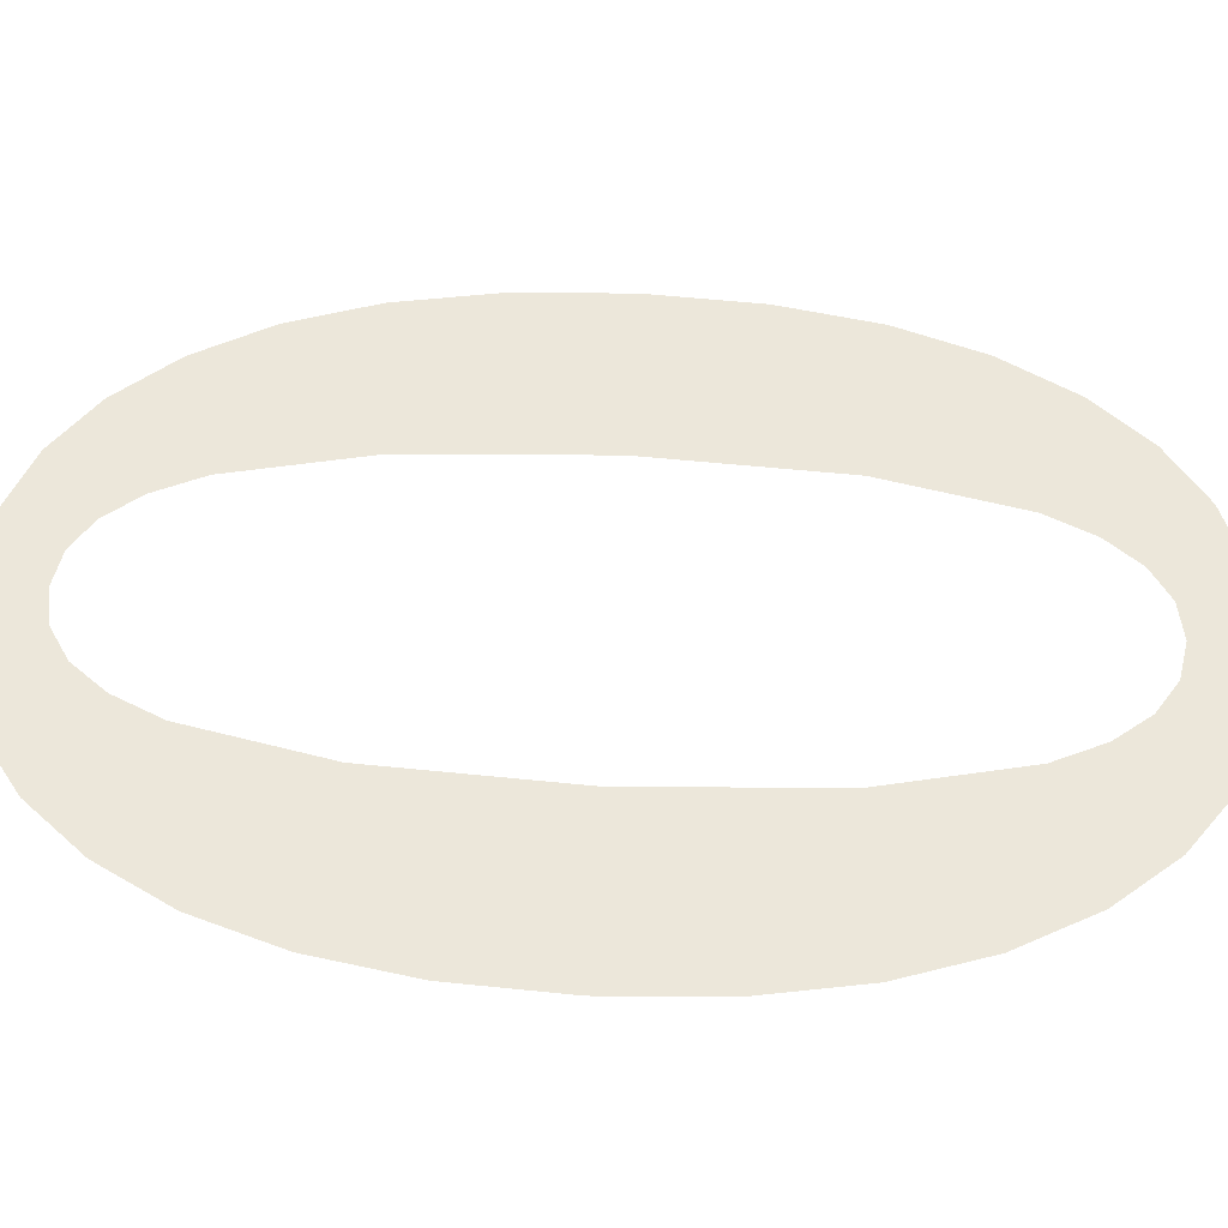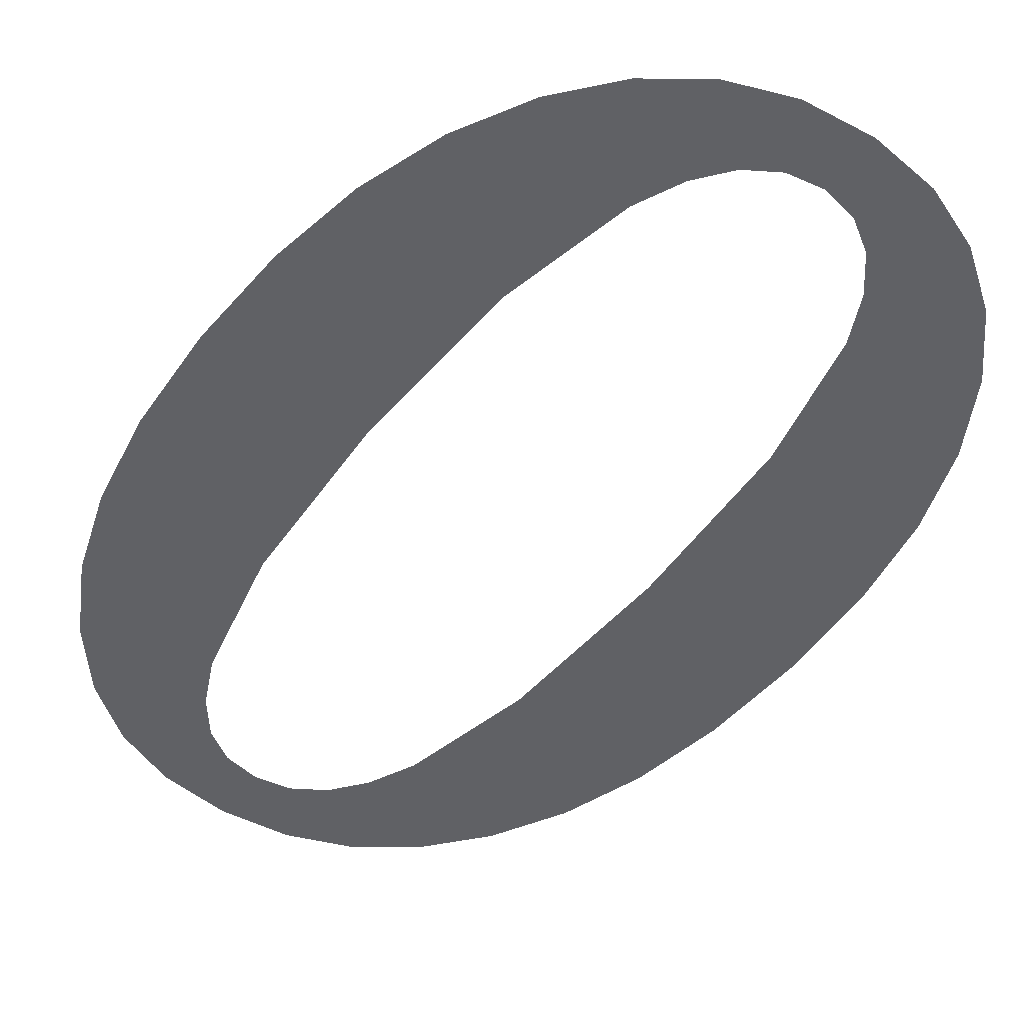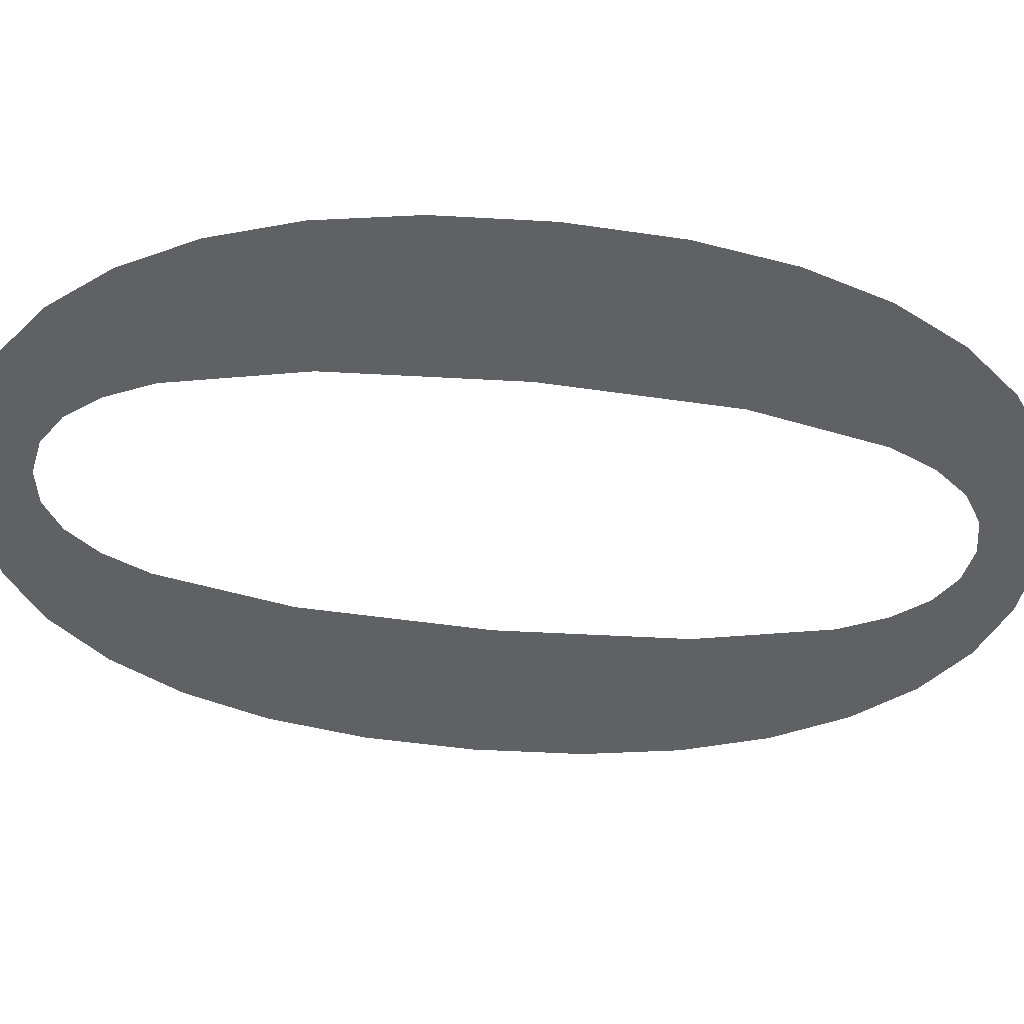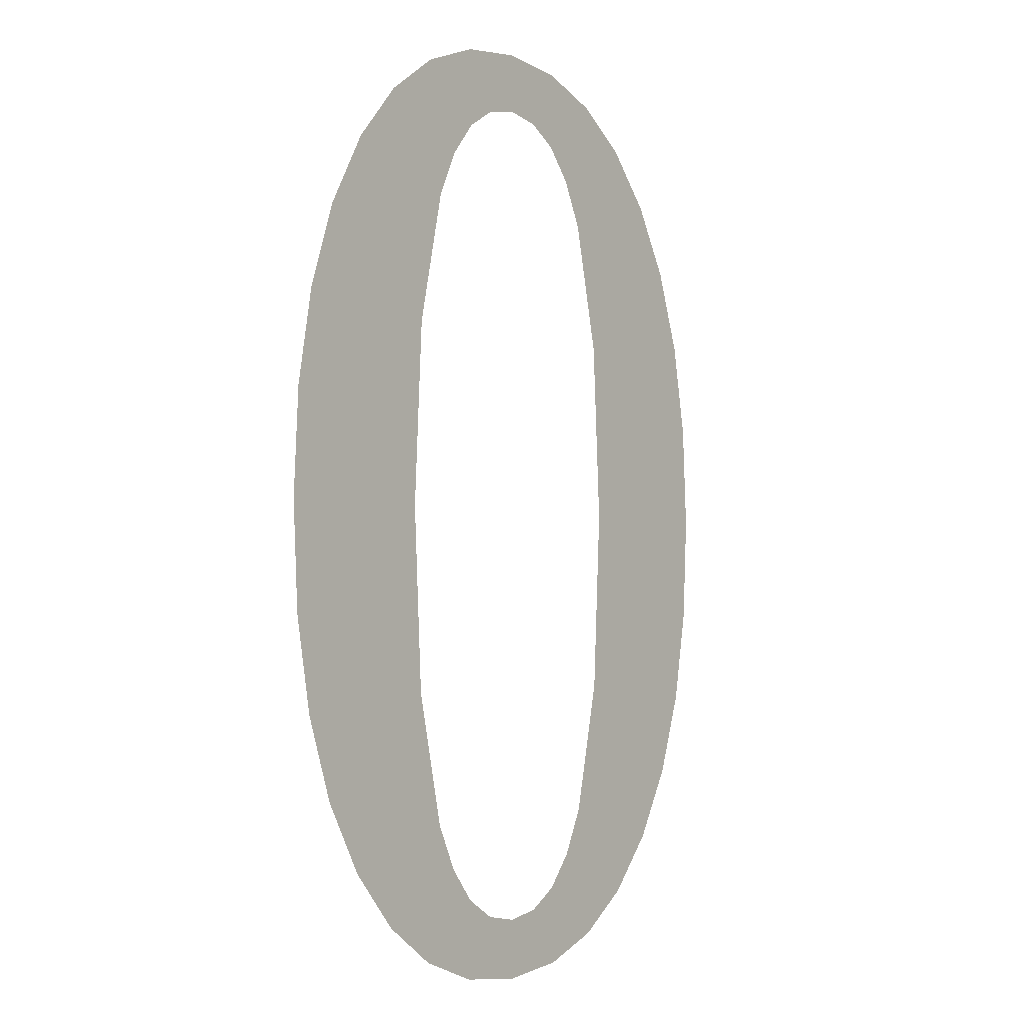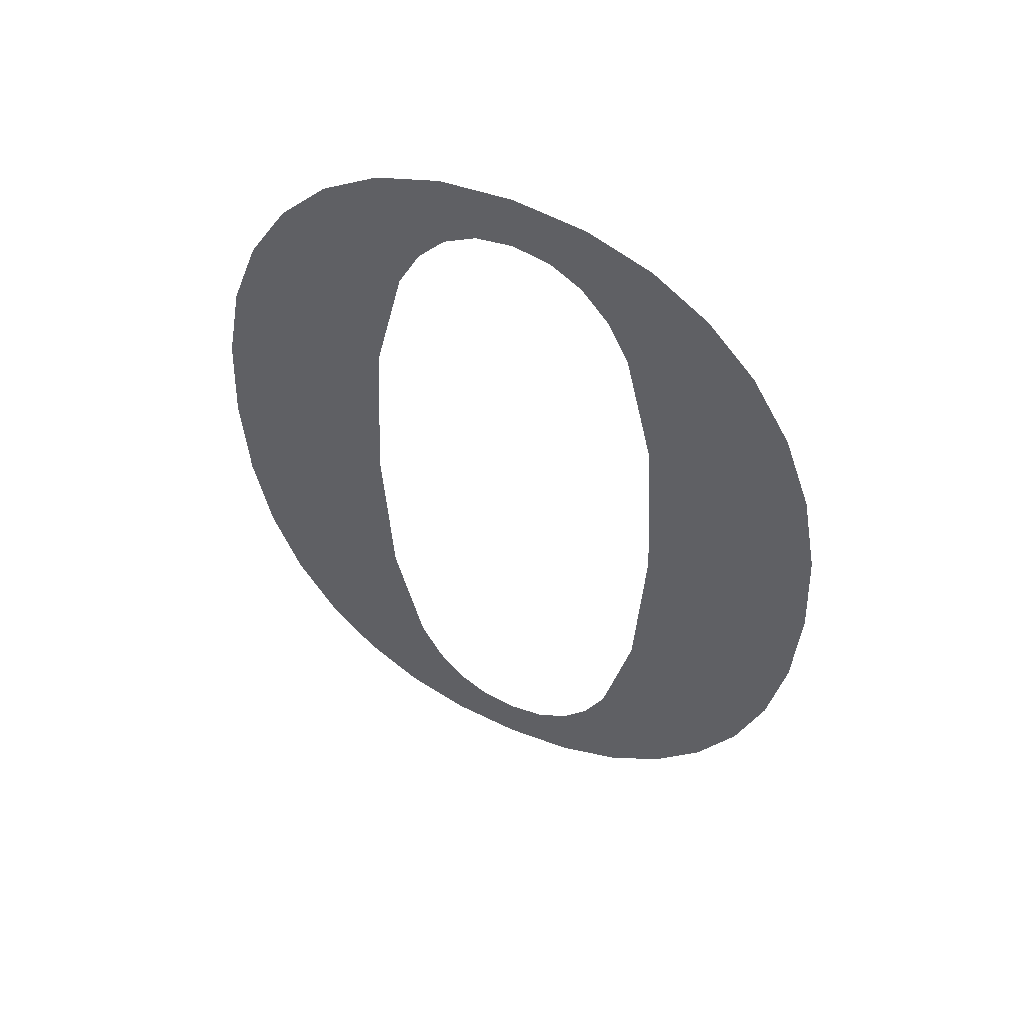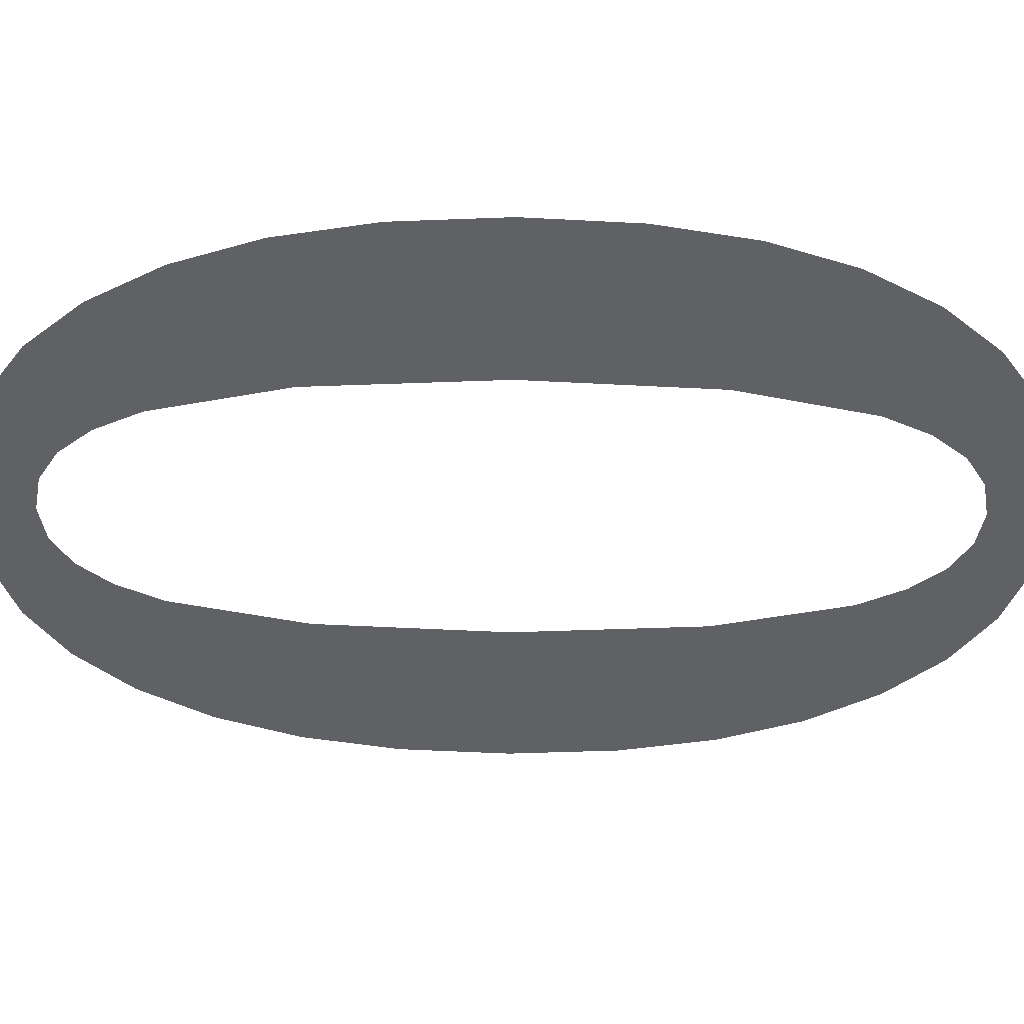
<metadata>
{"format":"obj","ext":"obj","renderer":"f3d","projection":"perspective","resolution":1024,"background":"white","views":[{"elev":52.8,"azim":-86.6,"up":"+Y"},{"elev":-49.5,"azim":-36.4,"up":"+Y"},{"elev":-46.0,"azim":-96.7,"up":"+Y"},{"elev":-2.9,"azim":-51.5,"up":"+Z"},{"elev":56.3,"azim":24.5,"up":"+Z"},{"elev":-46.6,"azim":89.5,"up":"+Y"}]}
</metadata>
<code>
o mesh21/mesh21-geometry#mesh21-geometry
v 0.1697 -0.1948 0.2207
v 0.1701 -0.1948 0.2135
v 0.1706 -0.1948 0.2201
v 0.1699 -0.1948 0.2164
v 0.1697 -0.1948 0.2062
v 0.1694 -0.1948 0.2186
v 0.1706 -0.1948 0.2068
v 0.1699 -0.1948 0.2105
v 0.1687 -0.1948 0.2211
v 0.1714 -0.1948 0.2192
v 0.1694 -0.1948 0.2083
v 0.1691 -0.1948 0.2193
v 0.1714 -0.1948 0.2077
v 0.1687 -0.1948 0.2058
v 0.1687 -0.1948 0.2198
v 0.172 -0.1948 0.218
v 0.1691 -0.1948 0.2076
v 0.1676 -0.1948 0.2212
v 0.172 -0.1948 0.2089
v 0.1687 -0.1948 0.2071
v 0.1682 -0.1948 0.2202
v 0.1725 -0.1948 0.2167
v 0.1676 -0.1948 0.2057
v 0.1676 -0.1948 0.2203
v 0.1725 -0.1948 0.2102
v 0.1682 -0.1948 0.2067
v 0.1664 -0.1948 0.2211
v 0.1727 -0.1948 0.2152
v 0.1676 -0.1948 0.2066
v 0.167 -0.1948 0.2202
v 0.1727 -0.1948 0.2117
v 0.167 -0.1948 0.2067
v 0.1665 -0.1948 0.2198
v 0.1728 -0.1948 0.2134
v 0.1664 -0.1948 0.2058
v 0.1661 -0.1948 0.2193
v 0.1665 -0.1948 0.2071
v 0.1654 -0.1948 0.2207
v 0.1661 -0.1948 0.2076
v 0.1657 -0.1948 0.2186
v 0.1654 -0.1948 0.2062
v 0.1652 -0.1948 0.2164
v 0.1657 -0.1948 0.2083
v 0.1645 -0.1948 0.2201
v 0.1652 -0.1948 0.2105
v 0.1651 -0.1948 0.2135
v 0.1645 -0.1948 0.2068
v 0.1638 -0.1948 0.2192
v 0.1638 -0.1948 0.2077
v 0.1631 -0.1948 0.218
v 0.1631 -0.1948 0.2089
v 0.1627 -0.1948 0.2167
v 0.1627 -0.1948 0.2102
v 0.1624 -0.1948 0.2152
v 0.1624 -0.1948 0.2117
v 0.1623 -0.1948 0.2134
f 1 2 3
f 2 1 4
f 3 2 1
f 4 1 2
f 5 3 2
f 2 3 5
f 4 1 6
f 6 1 4
f 7 3 5
f 5 3 7
f 5 2 8
f 8 2 5
f 6 1 9
f 9 1 6
f 7 10 3
f 3 10 7
f 5 8 11
f 11 8 5
f 6 9 12
f 12 9 6
f 13 10 7
f 7 10 13
f 5 11 14
f 14 11 5
f 12 9 15
f 15 9 12
f 13 16 10
f 10 16 13
f 14 11 17
f 17 11 14
f 15 9 18
f 18 9 15
f 19 16 13
f 13 16 19
f 14 17 20
f 20 17 14
f 15 18 21
f 21 18 15
f 19 22 16
f 16 22 19
f 14 20 23
f 23 20 14
f 21 18 24
f 24 18 21
f 25 22 19
f 19 22 25
f 23 20 26
f 26 20 23
f 24 18 27
f 27 18 24
f 25 28 22
f 22 28 25
f 23 26 29
f 29 26 23
f 24 27 30
f 30 27 24
f 31 28 25
f 25 28 31
f 23 29 32
f 32 29 23
f 30 27 33
f 33 27 30
f 28 31 34
f 34 31 28
f 23 32 35
f 35 32 23
f 33 27 36
f 36 27 33
f 35 32 37
f 37 32 35
f 36 27 38
f 38 27 36
f 35 37 39
f 39 37 35
f 36 38 40
f 40 38 36
f 35 39 41
f 41 39 35
f 40 38 42
f 42 38 40
f 41 39 43
f 43 39 41
f 42 38 44
f 44 38 42
f 41 43 45
f 45 43 41
f 42 44 46
f 46 44 42
f 41 45 47
f 47 45 41
f 47 46 44
f 44 46 47
f 47 45 46
f 46 45 47
f 47 44 48
f 48 44 47
f 47 48 49
f 49 48 47
f 49 48 50
f 50 48 49
f 49 50 51
f 51 50 49
f 51 50 52
f 52 50 51
f 51 52 53
f 53 52 51
f 53 52 54
f 54 52 53
f 53 54 55
f 55 54 53
f 55 54 56
f 56 54 55

</code>
